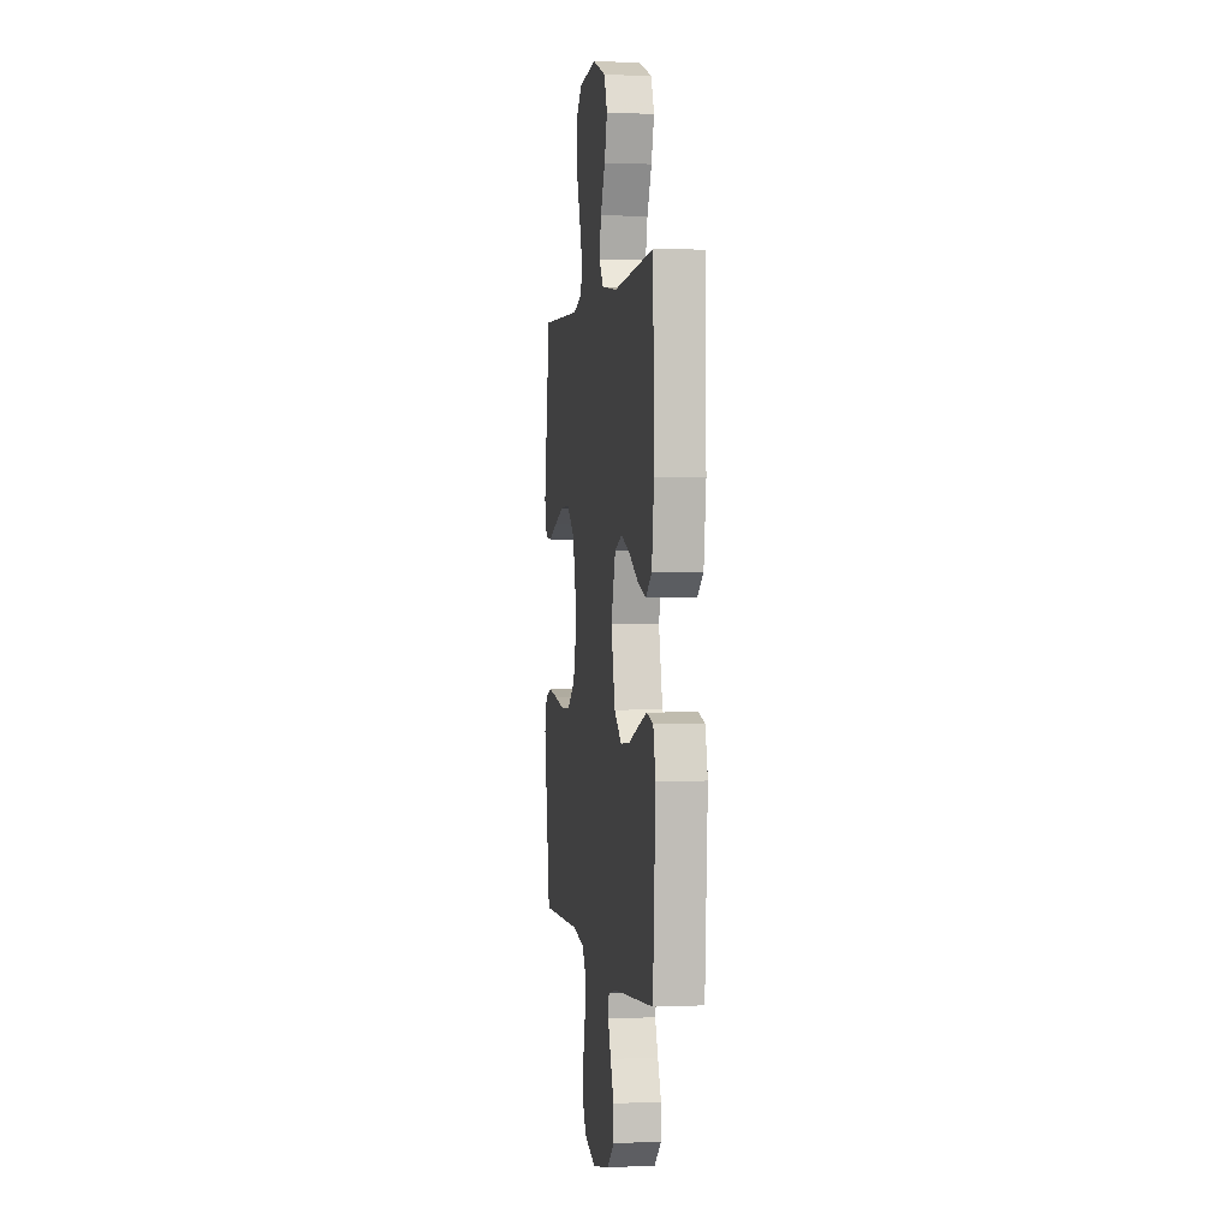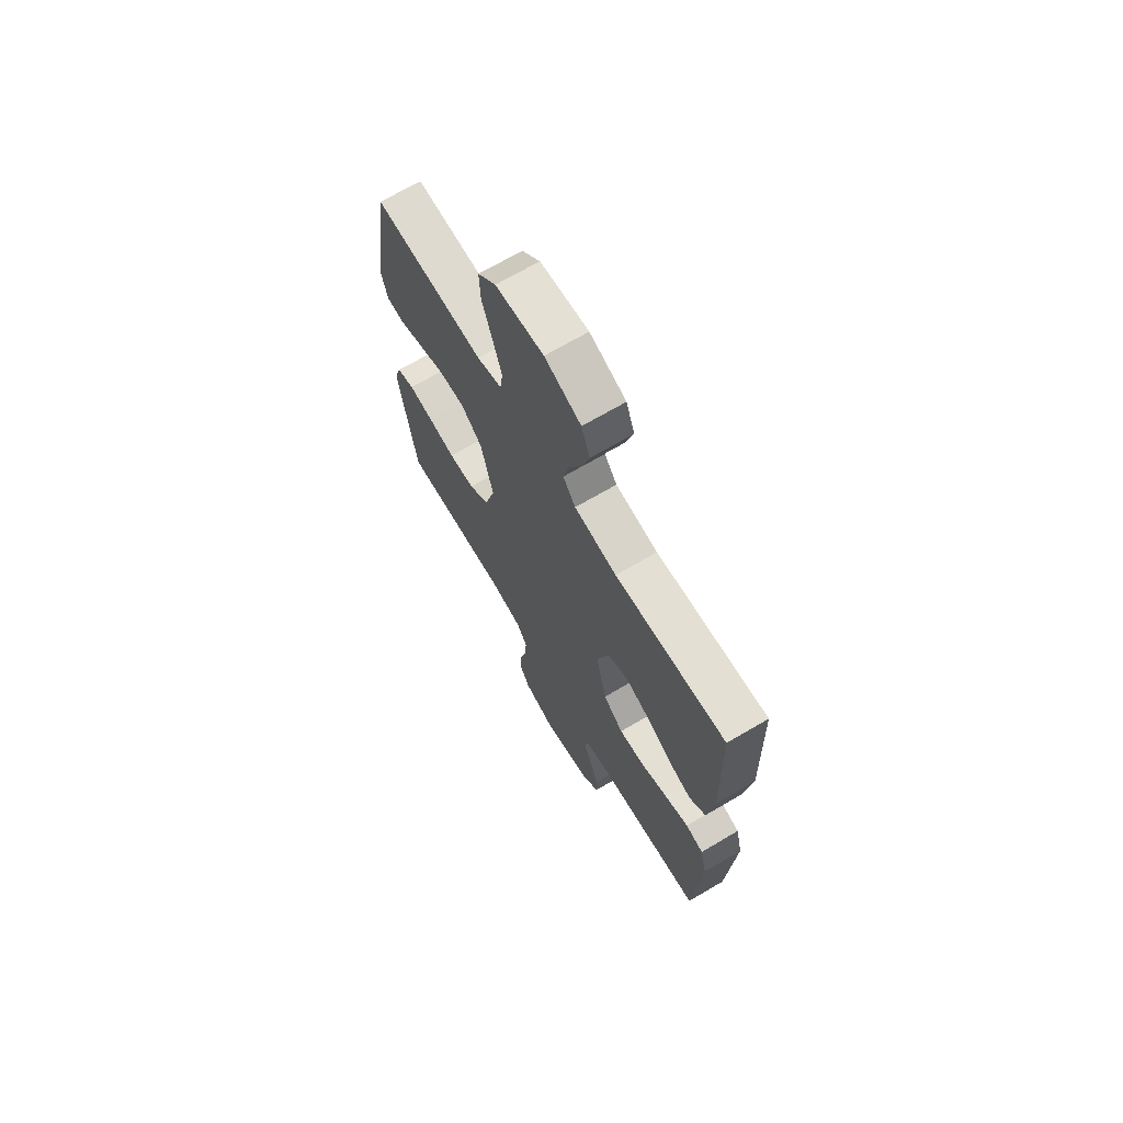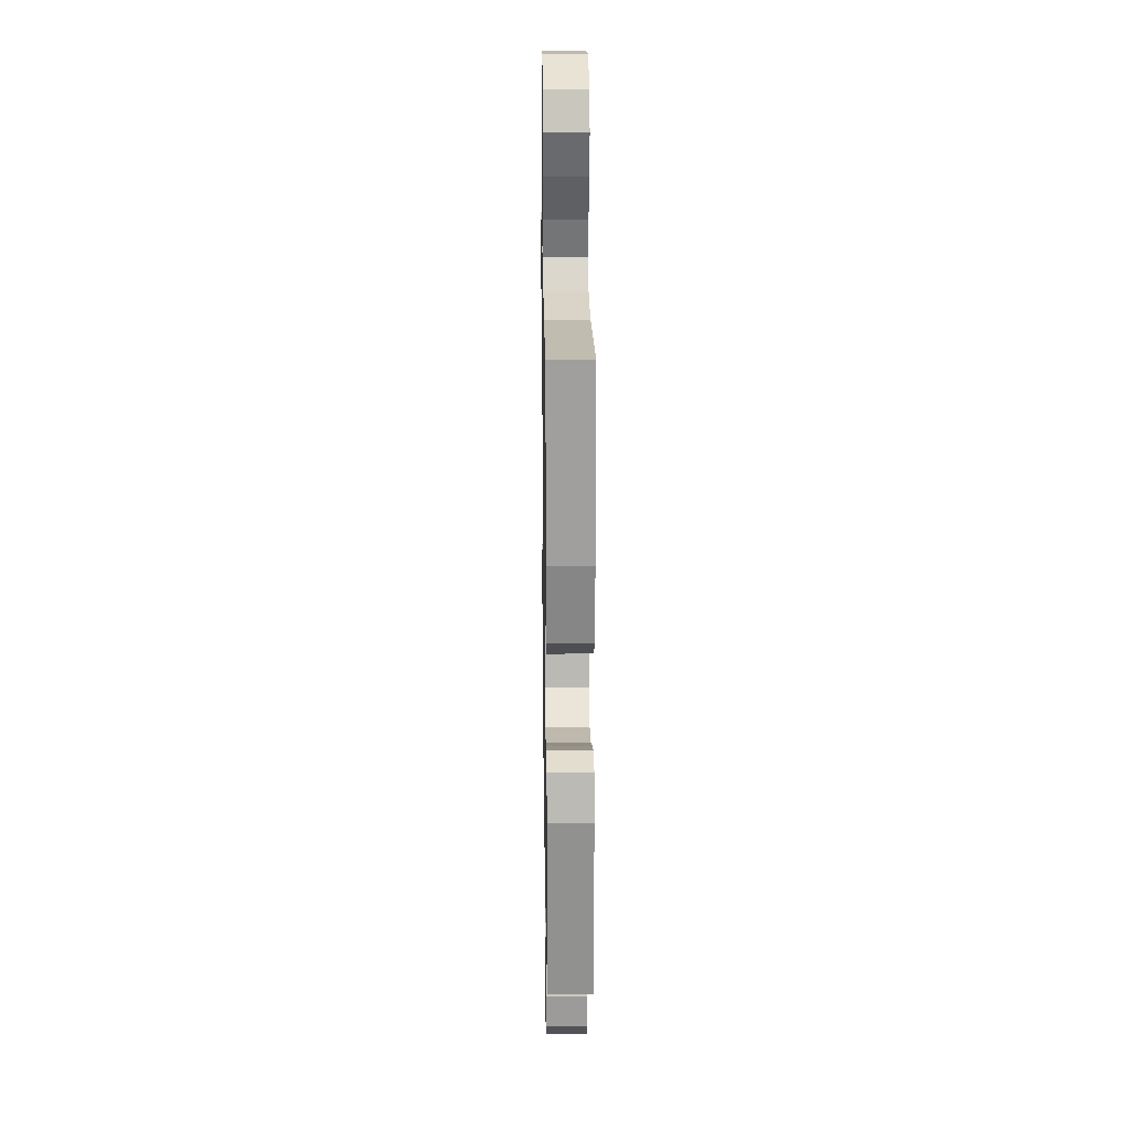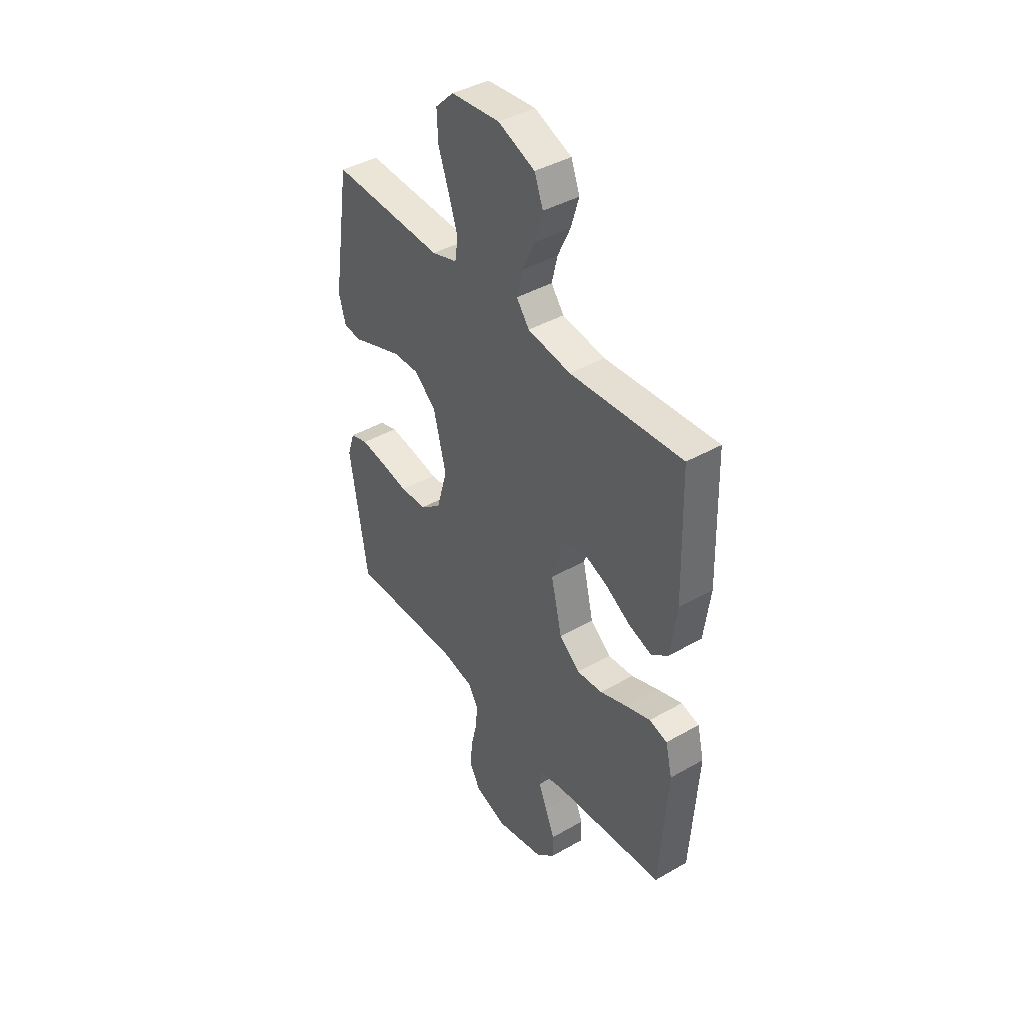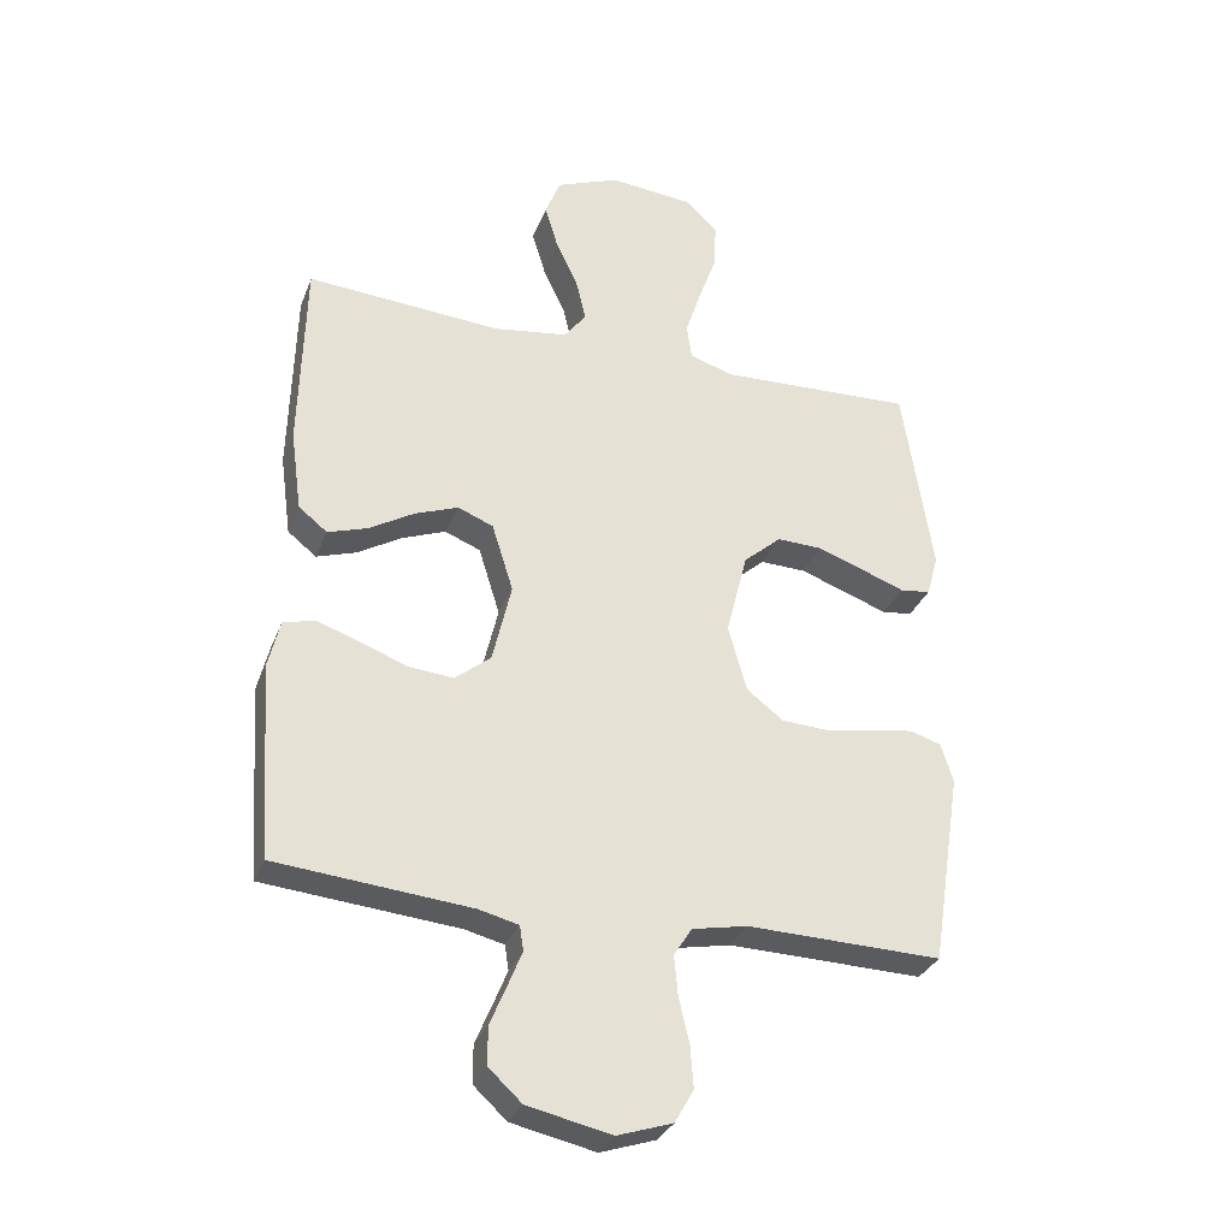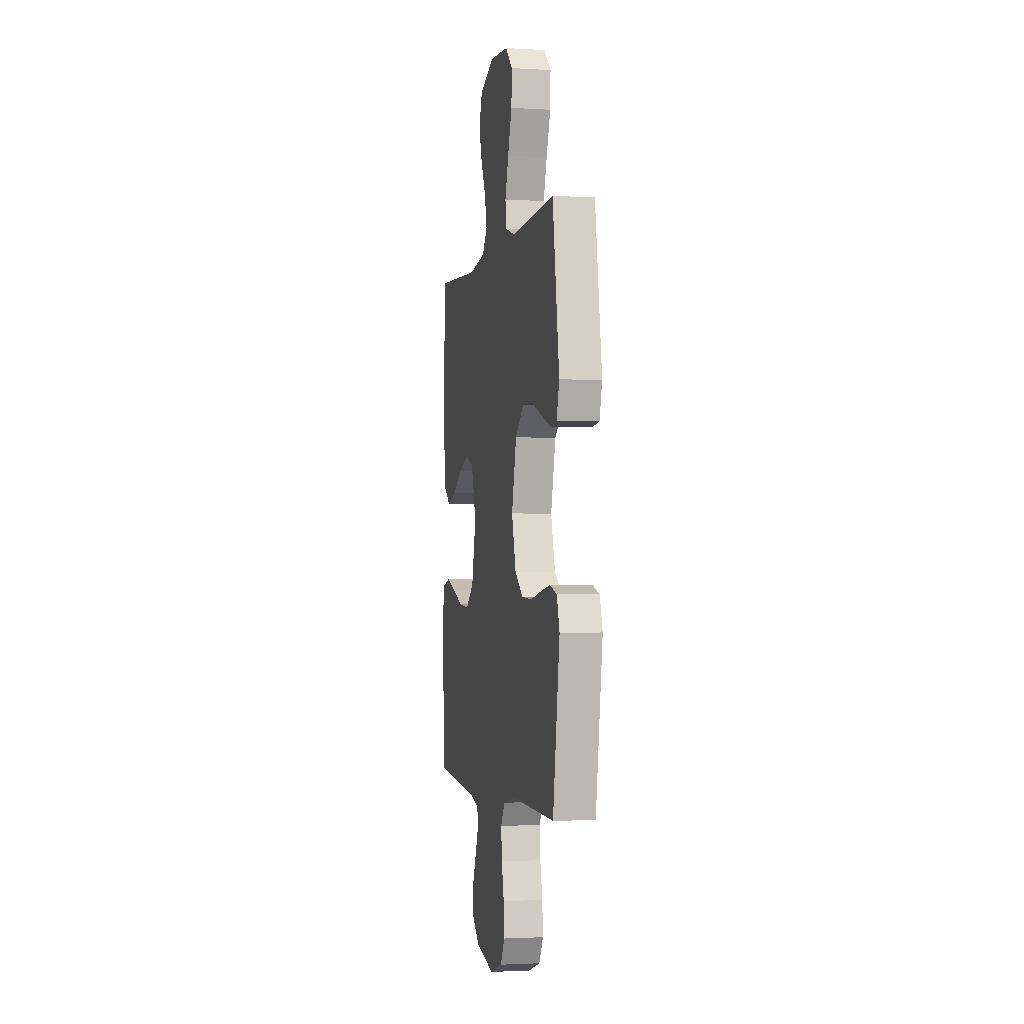
<metadata>
{"format":"obj","ext":"obj","renderer":"f3d","projection":"perspective","resolution":1024,"background":"white","views":[{"elev":1.0,"azim":80.6,"up":"+Z"},{"elev":69.0,"azim":59.5,"up":"+Z"},{"elev":20.3,"azim":89.1,"up":"+Z"},{"elev":41.4,"azim":55.3,"up":"+Z"},{"elev":-31.5,"azim":160.9,"up":"+Z"},{"elev":-2.0,"azim":-101.8,"up":"+Z"}]}
</metadata>
<code>
v 0.5 0.07 0.5
v 0.508 0.07 0.2
v 0.491 0.07 0.075
v 0.447 0.07 0.04
v 0.386 0.07 0.06
v 0.317 0.07 0.101
v 0.25 0.07 0.127
v 0.195 0.07 0.105
v 0.162 0.07 0
v 0.191 0.07 -0.124
v 0.246 0.07 -0.169
v 0.315 0.07 -0.163
v 0.389 0.07 -0.135
v 0.454 0.07 -0.113
v 0.502 0.07 -0.126
v 0.52 0.07 -0.2
v 0.5 0.07 -0.5
v 0.2 0.07 -0.527
v 0.139 0.07 -0.542
v 0.133 0.07 -0.58
v 0.155 0.07 -0.635
v 0.18 0.07 -0.695
v 0.18 0.07 -0.753
v 0.129 0.07 -0.8
v 0 0.07 -0.828
v -0.085 0.07 -0.8
v -0.114 0.07 -0.749
v -0.109 0.07 -0.684
v -0.093 0.07 -0.616
v -0.087 0.07 -0.554
v -0.115 0.07 -0.51
v -0.2 0.07 -0.493
v -0.5 0.07 -0.5
v -0.547 0.07 -0.2
v -0.528 0.07 -0.14
v -0.48 0.07 -0.125
v -0.413 0.07 -0.135
v -0.338 0.07 -0.149
v -0.267 0.07 -0.145
v -0.211 0.07 -0.102
v -0.182 0.07 0
v -0.215 0.07 0.131
v -0.273 0.07 0.182
v -0.343 0.07 0.18
v -0.416 0.07 0.154
v -0.481 0.07 0.13
v -0.528 0.07 0.136
v -0.546 0.07 0.2
v -0.5 0.07 0.5
v -0.2 0.07 0.487
v -0.132 0.07 0.508
v -0.124 0.07 0.562
v -0.148 0.07 0.636
v -0.176 0.07 0.715
v -0.179 0.07 0.785
v -0.13 0.07 0.833
v 0 0.07 0.845
v 0.098 0.07 0.806
v 0.121 0.07 0.746
v 0.1 0.07 0.676
v 0.066 0.07 0.604
v 0.051 0.07 0.541
v 0.085 0.07 0.496
v 0.2 0.07 0.479
v 0.5 0 0.5
v 0.508 0 0.2
v 0.491 0 0.075
v 0.447 0 0.04
v 0.386 0 0.06
v 0.317 0 0.101
v 0.25 0 0.127
v 0.195 0 0.105
v 0.162 0 0
v 0.191 0 -0.124
v 0.246 0 -0.169
v 0.315 0 -0.163
v 0.389 0 -0.135
v 0.454 0 -0.113
v 0.502 0 -0.126
v 0.52 0 -0.2
v 0.5 0 -0.5
v 0.2 0 -0.527
v 0.139 0 -0.542
v 0.133 0 -0.58
v 0.155 0 -0.635
v 0.18 0 -0.695
v 0.18 0 -0.753
v 0.129 0 -0.8
v 0 0 -0.828
v -0.085 0 -0.8
v -0.114 0 -0.749
v -0.109 0 -0.684
v -0.093 0 -0.616
v -0.087 0 -0.554
v -0.115 0 -0.51
v -0.2 0 -0.493
v -0.5 0 -0.5
v -0.547 0 -0.2
v -0.528 0 -0.14
v -0.48 0 -0.125
v -0.413 0 -0.135
v -0.338 0 -0.149
v -0.267 0 -0.145
v -0.211 0 -0.102
v -0.182 0 0
v -0.215 0 0.131
v -0.273 0 0.182
v -0.343 0 0.18
v -0.416 0 0.154
v -0.481 0 0.13
v -0.528 0 0.136
v -0.546 0 0.2
v -0.5 0 0.5
v -0.2 0 0.487
v -0.132 0 0.508
v -0.124 0 0.562
v -0.148 0 0.636
v -0.176 0 0.715
v -0.179 0 0.785
v -0.13 0 0.833
v 0 0 0.845
v 0.098 0 0.806
v 0.121 0 0.746
v 0.1 0 0.676
v 0.066 0 0.604
v 0.051 0 0.541
v 0.085 0 0.496
v 0.2 0 0.479
f 58 59 60 61
f 58 61 62
f 57 58 62
f 56 57 62
f 53 54 55 56
f 52 53 56 62
f 51 52 62 63
f 47 48 49 50
f 45 46 47 50
f 44 45 50 51
f 43 44 51 63
f 35 36 37 38
f 33 34 35 38
f 32 33 38 39
f 31 32 39 40
f 26 27 28 29
f 26 29 30
f 25 26 30
f 24 25 30
f 21 22 23 24
f 20 21 24 30
f 19 20 30 31
f 15 16 17 18
f 12 13 14 15
f 12 15 18 19
f 3 4 5 6
f 3 6 7
f 64 1 2 3
f 64 3 7
f 42 43 63 64
f 41 42 64 7
f 11 12 19 31
f 10 11 31 40
f 9 10 40 41
f 41 7 8
f 8 9 41
f 125 124 123 122
f 126 125 122
f 126 122 121
f 126 121 120
f 120 119 118 117
f 126 120 117 116
f 127 126 116 115
f 114 113 112 111
f 114 111 110 109
f 115 114 109 108
f 127 115 108 107
f 102 101 100 99
f 102 99 98 97
f 103 102 97 96
f 104 103 96 95
f 93 92 91 90
f 94 93 90
f 94 90 89
f 94 89 88
f 88 87 86 85
f 94 88 85 84
f 95 94 84 83
f 82 81 80 79
f 79 78 77 76
f 83 82 79 76
f 70 69 68 67
f 71 70 67
f 67 66 65 128
f 71 67 128
f 128 127 107 106
f 71 128 106 105
f 95 83 76 75
f 104 95 75 74
f 105 104 74 73
f 72 71 105
f 105 73 72
f 1 65 66 2
f 2 66 67 3
f 3 67 68 4
f 4 68 69 5
f 5 69 70 6
f 6 70 71 7
f 7 71 72 8
f 8 72 73 9
f 9 73 74 10
f 10 74 75 11
f 11 75 76 12
f 12 76 77 13
f 13 77 78 14
f 14 78 79 15
f 15 79 80 16
f 16 80 81 17
f 17 81 82 18
f 18 82 83 19
f 19 83 84 20
f 20 84 85 21
f 21 85 86 22
f 22 86 87 23
f 23 87 88 24
f 24 88 89 25
f 25 89 90 26
f 26 90 91 27
f 27 91 92 28
f 28 92 93 29
f 29 93 94 30
f 30 94 95 31
f 31 95 96 32
f 32 96 97 33
f 33 97 98 34
f 34 98 99 35
f 35 99 100 36
f 36 100 101 37
f 37 101 102 38
f 38 102 103 39
f 39 103 104 40
f 40 104 105 41
f 41 105 106 42
f 42 106 107 43
f 43 107 108 44
f 44 108 109 45
f 45 109 110 46
f 46 110 111 47
f 47 111 112 48
f 48 112 113 49
f 49 113 114 50
f 50 114 115 51
f 51 115 116 52
f 52 116 117 53
f 53 117 118 54
f 54 118 119 55
f 55 119 120 56
f 56 120 121 57
f 57 121 122 58
f 58 122 123 59
f 59 123 124 60
f 60 124 125 61
f 61 125 126 62
f 62 126 127 63
f 63 127 128 64
f 64 128 65 1

</code>
